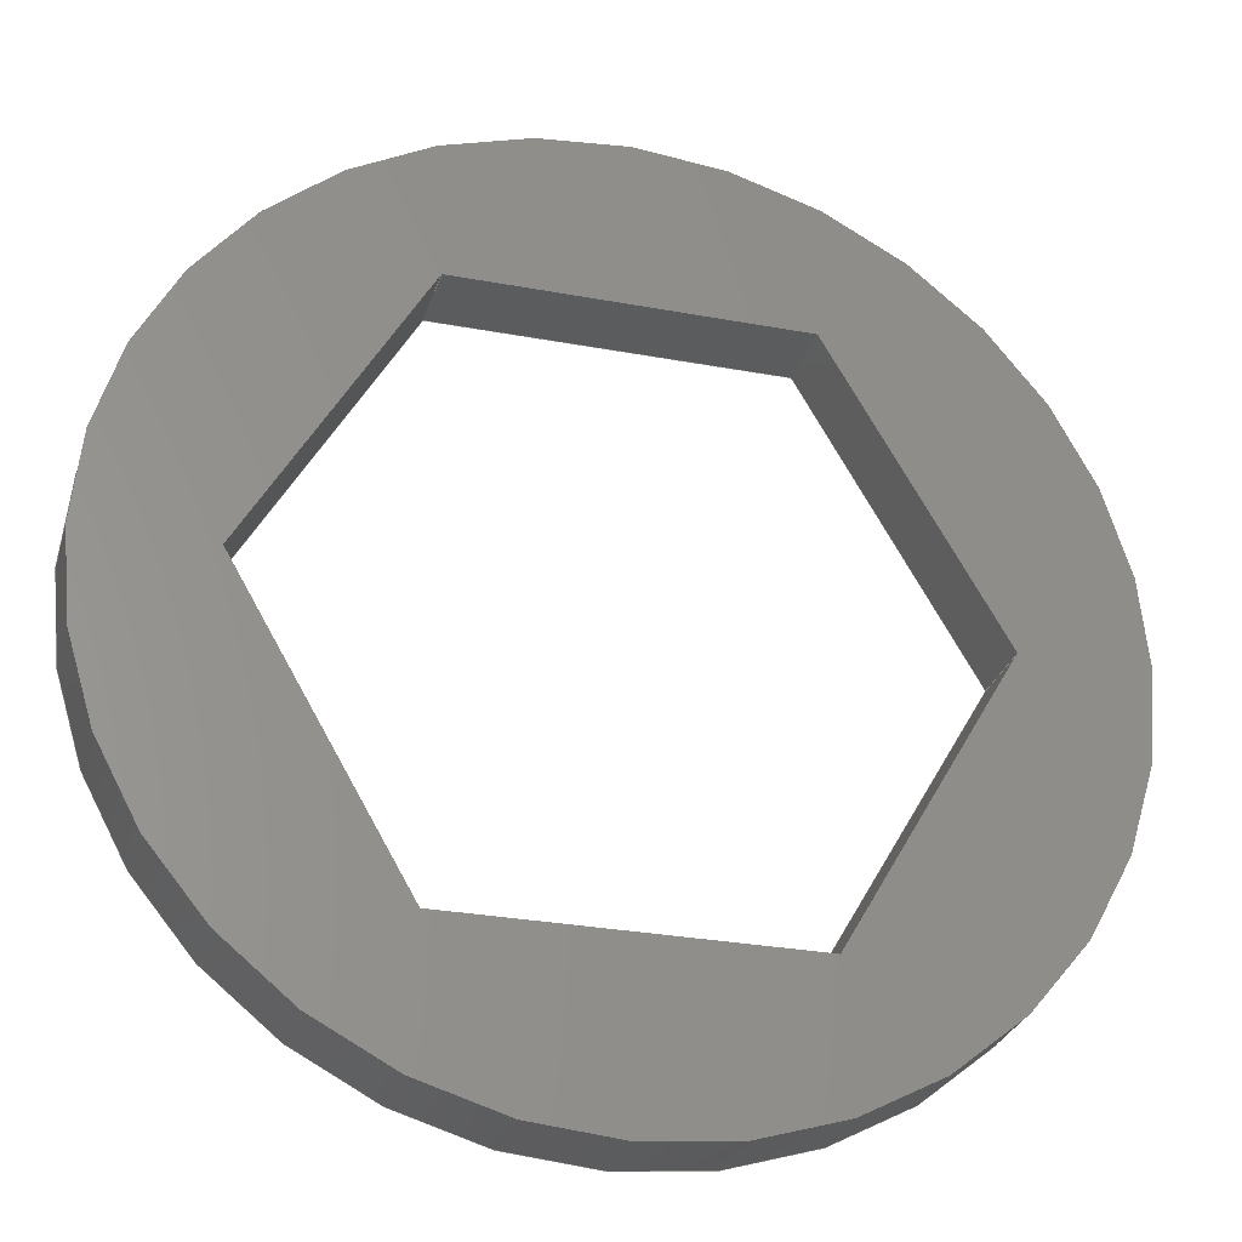
<metadata>
{"format":"step","ext":"step","renderer":"f3d","projection":"perspective","resolution":1024,"background":"white","views":[{"elev":-28.6,"azim":-15.7,"up":"+Y"}]}
</metadata>
<code>
ISO-10303-21;
DATA;
#1 = FACE_OUTER_BOUND ( 'NONE', #201, .T. ) ;
#2 = ORIENTED_EDGE ( 'NONE', *, *, #182, .T. ) ;
#3 = CARTESIAN_POINT ( 'NONE',  ( -0.1443, 0.25, 0 ) ) ;
#4 = SURFACE_STYLE_FILL_AREA ( #153 ) ;
#5 =( NAMED_UNIT ( * ) PLANE_ANGLE_UNIT ( ) SI_UNIT ( $, .RADIAN. ) );
#6 = EDGE_CURVE ( 'NONE', #15, #292, #211, .T. ) ;
#7 = ORIENTED_EDGE ( 'NONE', *, *, #233, .F. ) ;
#8 = EDGE_CURVE ( 'NONE', #273, #254, #103, .T. ) ;
#9 = ORIENTED_EDGE ( 'NONE', *, *, #286, .T. ) ;
#10 = FACE_OUTER_BOUND ( 'NONE', #198, .T. ) ;
#11 = ADVANCED_FACE ( 'NONE', ( #266 ), #272, .T. ) ;
#12 = DIRECTION ( 'NONE',  ( -0.5, -0.866, 0 ) ) ;
#13 = CARTESIAN_POINT ( 'NONE',  ( 0.1443, -0.25, 0.0625 ) ) ;
#14 = CARTESIAN_POINT ( 'NONE',  ( 0.1443, 0.25, 0.0625 ) ) ;
#15 = VERTEX_POINT ( 'NONE', #212 ) ;
#16 = CARTESIAN_POINT ( 'NONE',  ( -0.1443, 0.25, 0.0625 ) ) ;
#17 = CARTESIAN_POINT ( 'NONE',  ( 0.1443, 0.25, 0.0625 ) ) ;
#18 = CARTESIAN_POINT ( 'NONE',  ( -0.1443, 0.25, 0.0625 ) ) ;
#19 = VERTEX_POINT ( 'NONE', #47 ) ;
#20 = AXIS2_PLACEMENT_3D ( 'NONE', #269, #191, #226 ) ;
#21 =( LENGTH_UNIT ( ) NAMED_UNIT ( * ) SI_UNIT ( $, .METRE. ) );
#22 = VERTEX_POINT ( 'NONE', #126 ) ;
#23 = CARTESIAN_POINT ( 'NONE',  ( -0.2887, 6.81e-17, 0.0625 ) ) ;
#24 = ORIENTED_EDGE ( 'NONE', *, *, #8, .F. ) ;
#25 = DIRECTION ( 'NONE',  ( 0, -1, 0 ) ) ;
#26 = VECTOR ( 'NONE', #259, 39.37 ) ;
#27 = DIMENSIONAL_EXPONENTS ( 1, 0, 0, 0, 0, 0, 0 ) ;
#28 = LINE ( 'NONE', #174, #251 ) ;
#29 = EDGE_LOOP ( 'NONE', ( #223, #24, #275, #247 ) ) ;
#30 = ORIENTED_EDGE ( 'NONE', *, *, #199, .T. ) ;
#31 = ORIENTED_EDGE ( 'NONE', *, *, #303, .F. ) ;
#32 = AXIS2_PLACEMENT_3D ( 'NONE', #224, #40, #43 ) ;
#33 = DIRECTION ( 'NONE',  ( -0.5, 0.866, 0 ) ) ;
#34 = ADVANCED_FACE ( 'NONE', ( #227 ), #300, .T. ) ;
#35 = EDGE_LOOP ( 'NONE', ( #195, #105, #30, #172 ) ) ;
#36 = CARTESIAN_POINT ( 'NONE',  ( 0, 0, 0.0625 ) ) ;
#37 = DIRECTION ( 'NONE',  ( -0, -0, -1 ) ) ;
#38 = DIRECTION ( 'NONE',  ( 0, 0, 1 ) ) ;
#39 = ORIENTED_EDGE ( 'NONE', *, *, #54, .T. ) ;
#40 = DIRECTION ( 'NONE',  ( 0, 0, 1 ) ) ;
#41 = PRESENTATION_STYLE_ASSIGNMENT (( #179 ) ) ;
#42 = VECTOR ( 'NONE', #169, 39.37 ) ;
#43 = DIRECTION ( 'NONE',  ( 1, 0, -0 ) ) ;
#44 = CARTESIAN_POINT ( 'NONE',  ( 0.3937, 0, 0.0625 ) ) ;
#45 = EDGE_LOOP ( 'NONE', ( #214 ) ) ;
#46 = VERTEX_POINT ( 'NONE', #114 ) ;
#47 = CARTESIAN_POINT ( 'NONE',  ( 0.3937, 0, 0 ) ) ;
#48 =( NAMED_UNIT ( * ) PLANE_ANGLE_UNIT ( ) SI_UNIT ( $, .RADIAN. ) );
#49 = CARTESIAN_POINT ( 'NONE',  ( -0.2887, 6.81e-17, 0 ) ) ;
#50 = CYLINDRICAL_SURFACE ( 'NONE', #119, 0.3937 ) ;
#51 = MECHANICAL_DESIGN_GEOMETRIC_PRESENTATION_REPRESENTATION (  '', ( #120 ), #243 ) ;
#52 = LINE ( 'NONE', #49, #104 ) ;
#53 = ORIENTED_EDGE ( 'NONE', *, *, #199, .F. ) ;
#54 = EDGE_CURVE ( 'NONE', #254, #292, #133, .T. ) ;
#55 = LINE ( 'NONE', #310, #138 ) ;
#56 = ORIENTED_EDGE ( 'NONE', *, *, #229, .T. ) ;
#57 =( CONVERSION_BASED_UNIT ( 'INCH', #101 ) LENGTH_UNIT ( ) NAMED_UNIT ( #27 ) );
#58 = LINE ( 'NONE', #14, #147 ) ;
#59 = DIRECTION ( 'NONE',  ( -0, -0, -1 ) ) ;
#60 = ADVANCED_FACE ( 'NONE', ( #10 ), #130, .T. ) ;
#61 = CARTESIAN_POINT ( 'NONE',  ( -0.1443, 0.25, 0 ) ) ;
#62 = EDGE_CURVE ( 'NONE', #186, #263, #260, .T. ) ;
#63 =( LENGTH_UNIT ( ) NAMED_UNIT ( * ) SI_UNIT ( $, .METRE. ) );
#64 = FACE_BOUND ( 'NONE', #250, .T. ) ;
#65 = ORIENTED_EDGE ( 'NONE', *, *, #286, .F. ) ;
#66 = ORIENTED_EDGE ( 'NONE', *, *, #253, .T. ) ;
#67 = EDGE_LOOP ( 'NONE', ( #149, #87, #209, #204 ) ) ;
#68 = VERTEX_POINT ( 'NONE', #44 ) ;
#69 = FILL_AREA_STYLE_COLOUR ( '', #73 ) ;
#70 = PLANE ( 'NONE',  #175 ) ;
#71 = DIRECTION ( 'NONE',  ( -0.5, 0.866, 0 ) ) ;
#72 = DIRECTION ( 'NONE',  ( -0, -0, -1 ) ) ;
#73 = COLOUR_RGB ( '',1, 1, 1 ) ;
#74 = LINE ( 'NONE', #257, #86 ) ;
#75 = DIRECTION ( 'NONE',  ( -0.5, -0.866, 0 ) ) ;
#76 = ORIENTED_EDGE ( 'NONE', *, *, #267, .F. ) ;
#77 =( NAMED_UNIT ( * ) PLANE_ANGLE_UNIT ( ) SI_UNIT ( $, .RADIAN. ) );
#78 = VECTOR ( 'NONE', #12, 39.37 ) ;
#79 = PRESENTATION_STYLE_ASSIGNMENT (( #122 ) ) ;
#80 = LINE ( 'NONE', #283, #42 ) ;
#81 = CARTESIAN_POINT ( 'NONE',  ( 0.1443, -0.25, 0 ) ) ;
#82 = CLOSED_SHELL ( 'NONE', ( #196, #262, #295, #242, #34, #60, #249, #11, #264 ) ) ;
#83 = LINE ( 'NONE', #187, #123 ) ;
#84 = ADVANCED_BREP_SHAPE_REPRESENTATION ( 'am-3948-063 500H x 063IN Spacer', ( #181, #222 ), #146 ) ;
#85 = PRODUCT ( 'am-3948-063 500H x 063IN Spacer', 'am-3948-063 500H x 063IN Spacer', '', ( #136 ) ) ;
#86 = VECTOR ( 'NONE', #102, 39.37 ) ;
#87 = ORIENTED_EDGE ( 'NONE', *, *, #240, .F. ) ;
#88 = LINE ( 'NONE', #18, #265 ) ;
#89 =( LENGTH_UNIT ( ) NAMED_UNIT ( * ) SI_UNIT ( $, .METRE. ) );
#90 = DIRECTION ( 'NONE',  ( 0.5, -0.866, 0 ) ) ;
#91 = FACE_OUTER_BOUND ( 'NONE', #190, .T. ) ;
#92 = DIRECTION ( 'NONE',  ( 1, 0, 0 ) ) ;
#93 = ORIENTED_EDGE ( 'NONE', *, *, #154, .T. ) ;
#94 = EDGE_CURVE ( 'NONE', #46, #254, #163, .T. ) ;
#95 = CARTESIAN_POINT ( 'NONE',  ( -0.1443, -0.25, 0 ) ) ;
#96 = EDGE_LOOP ( 'NONE', ( #171 ) ) ;
#97 = PRODUCT_DEFINITION_SHAPE ( 'NONE', 'NONE',  #124 ) ;
#98 = VECTOR ( 'NONE', #248, 39.37 ) ;
#99 = FACE_OUTER_BOUND ( 'NONE', #293, .T. ) ;
#100 = DIMENSIONAL_EXPONENTS ( 1, 0, 0, 0, 0, 0, 0 ) ;
#101 = LENGTH_MEASURE_WITH_UNIT ( LENGTH_MEASURE( 0.0254 ), #89 );
#102 = DIRECTION ( 'NONE',  ( -0, -0, -1 ) ) ;
#103 = LINE ( 'NONE', #277, #221 ) ;
#104 = VECTOR ( 'NONE', #90, 39.37 ) ;
#105 = ORIENTED_EDGE ( 'NONE', *, *, #182, .F. ) ;
#106 = CARTESIAN_POINT ( 'NONE',  ( -0.2887, 6.81e-17, 0.0625 ) ) ;
#107 = CARTESIAN_POINT ( 'NONE',  ( -0.1443, -0.25, 0.0625 ) ) ;
#108 = DIRECTION ( 'NONE',  ( 0.5, 0.866, 0 ) ) ;
#109 = VERTEX_POINT ( 'NONE', #306 ) ;
#110 = CARTESIAN_POINT ( 'NONE',  ( -0.2887, 6.81e-17, 0.0625 ) ) ;
#111 = ORIENTED_EDGE ( 'NONE', *, *, #62, .T. ) ;
#112 = DIRECTION ( 'NONE',  ( 1, 0, 0 ) ) ;
#113 = EDGE_CURVE ( 'NONE', #268, #46, #80, .T. ) ;
#114 = CARTESIAN_POINT ( 'NONE',  ( 0.1443, 0.25, 0 ) ) ;
#115 = UNCERTAINTY_MEASURE_WITH_UNIT (LENGTH_MEASURE( 1e-05 ), #236, 'distance_accuracy_value', 'NONE');
#116 = PRODUCT_DEFINITION_CONTEXT ( 'detailed design', #291, 'design' ) ;
#117 = CIRCLE ( 'NONE', #166, 0.3937 ) ;
#118 = CIRCLE ( 'NONE', #139, 0.3937 ) ;
#119 = AXIS2_PLACEMENT_3D ( 'NONE', #178, #59, #193 ) ;
#120 = STYLED_ITEM ( 'NONE', ( #41 ), #84 ) ;
#121 = VECTOR ( 'NONE', #71, 39.37 ) ;
#122 = SURFACE_STYLE_USAGE ( .BOTH. , #142 ) ;
#123 = VECTOR ( 'NONE', #72, 39.37 ) ;
#124 = PRODUCT_DEFINITION ( 'UNKNOWN', '', #131, #116 ) ;
#125 = LINE ( 'NONE', #13, #167 ) ;
#126 = CARTESIAN_POINT ( 'NONE',  ( 0.1443, 0.25, 0.0625 ) ) ;
#127 = VERTEX_POINT ( 'NONE', #107 ) ;
#128 = EDGE_CURVE ( 'NONE', #68, #68, #117, .T. ) ;
#129 = VECTOR ( 'NONE', #37, 39.37 ) ;
#130 = PLANE ( 'NONE',  #305 ) ;
#131 = PRODUCT_DEFINITION_FORMATION_WITH_SPECIFIED_SOURCE ( 'ANY', '', #85, .NOT_KNOWN. ) ;
#132 = CARTESIAN_POINT ( 'NONE',  ( 0, 0, 0.0625 ) ) ;
#133 = LINE ( 'NONE', #61, #78 ) ;
#134 = FILL_AREA_STYLE_COLOUR ( '', #144 ) ;
#135 = DIRECTION ( 'NONE',  ( -1, 0, 0 ) ) ;
#136 = PRODUCT_CONTEXT ( 'NONE', #258, 'mechanical' ) ;
#137 = EDGE_LOOP ( 'NONE', ( #56, #287, #162, #39, #66, #111 ) ) ;
#138 = VECTOR ( 'NONE', #135, 39.37 ) ;
#139 = AXIS2_PLACEMENT_3D ( 'NONE', #188, #38, #210 ) ;
#140 = FACE_BOUND ( 'NONE', #137, .T. ) ;
#141 = LINE ( 'NONE', #252, #220 ) ;
#142 = SURFACE_SIDE_STYLE ('',( #244 ) ) ;
#143 = FACE_OUTER_BOUND ( 'NONE', #45, .T. ) ;
#144 = COLOUR_RGB ( '',1, 1, 1 ) ;
#145 = ORIENTED_EDGE ( 'NONE', *, *, #235, .F. ) ;
#146 =( GEOMETRIC_REPRESENTATION_CONTEXT ( 3 ) GLOBAL_UNCERTAINTY_ASSIGNED_CONTEXT ( ( #115 ) ) GLOBAL_UNIT_ASSIGNED_CONTEXT ( ( #236, #77, #237 ) ) REPRESENTATION_CONTEXT ( 'NONE', 'WORKASPACE' ) );
#147 = VECTOR ( 'NONE', #246, 39.37 ) ;
#148 = LINE ( 'NONE', #234, #129 ) ;
#149 = ORIENTED_EDGE ( 'NONE', *, *, #62, .F. ) ;
#150 = LINE ( 'NONE', #207, #121 ) ;
#151 = VECTOR ( 'NONE', #159, 39.37 ) ;
#152 = DIRECTION ( 'NONE',  ( -0.866, 0.5, 0 ) ) ;
#153 = FILL_AREA_STYLE ('',( #134 ) ) ;
#154 = EDGE_CURVE ( 'NONE', #109, #164, #125, .T. ) ;
#155 = SHAPE_DEFINITION_REPRESENTATION ( #97, #84 ) ;
#156 = CARTESIAN_POINT ( 'NONE',  ( -0.2887, 6.81e-17, 0 ) ) ;
#157 = APPLICATION_PROTOCOL_DEFINITION ( 'draft international standard', 'automotive_design', 1998, #291 ) ;
#158 = MECHANICAL_DESIGN_GEOMETRIC_PRESENTATION_REPRESENTATION (  '', ( #290 ), #160 ) ;
#159 = DIRECTION ( 'NONE',  ( -1, 0, 0 ) ) ;
#160 =( GEOMETRIC_REPRESENTATION_CONTEXT ( 3 ) GLOBAL_UNCERTAINTY_ASSIGNED_CONTEXT ( ( #232 ) ) GLOBAL_UNIT_ASSIGNED_CONTEXT ( ( #57, #5, #180 ) ) REPRESENTATION_CONTEXT ( 'NONE', 'WORKASPACE' ) );
#161 = PRESENTATION_LAYER_ASSIGNMENT (  '', '', ( #290 ) ) ;
#162 = ORIENTED_EDGE ( 'NONE', *, *, #94, .T. ) ;
#163 = LINE ( 'NONE', #301, #151 ) ;
#164 = VERTEX_POINT ( 'NONE', #278 ) ;
#165 = PLANE ( 'NONE',  #294 ) ;
#166 = AXIS2_PLACEMENT_3D ( 'NONE', #36, #168, #92 ) ;
#167 = VECTOR ( 'NONE', #108, 39.37 ) ;
#168 = DIRECTION ( 'NONE',  ( 0, 0, 1 ) ) ;
#169 = DIRECTION ( 'NONE',  ( -0.5, 0.866, 0 ) ) ;
#170 = DIRECTION ( 'NONE',  ( 1, 0, -0 ) ) ;
#171 = ORIENTED_EDGE ( 'NONE', *, *, #128, .F. ) ;
#172 = ORIENTED_EDGE ( 'NONE', *, *, #228, .T. ) ;
#173 = DIRECTION ( 'NONE',  ( 0.5, -0.866, 0 ) ) ;
#174 = CARTESIAN_POINT ( 'NONE',  ( -0.1443, -0.25, 0.0625 ) ) ;
#175 = AXIS2_PLACEMENT_3D ( 'NONE', #132, #302, #170 ) ;
#176 = PLANE ( 'NONE',  #20 ) ;
#177 = CARTESIAN_POINT ( 'NONE',  ( 0, 0, 0 ) ) ;
#178 = CARTESIAN_POINT ( 'NONE',  ( 0, 0, 0.0625 ) ) ;
#179 = SURFACE_STYLE_USAGE ( .BOTH. , #309 ) ;
#180 =( NAMED_UNIT ( * ) SI_UNIT ( $, .STERADIAN. ) SOLID_ANGLE_UNIT ( ) );
#181 = MANIFOLD_SOLID_BREP ( 'Boss-Extrude1', #82 ) ;
#182 = EDGE_CURVE ( 'NONE', #164, #268, #74, .T. ) ;
#183 = ORIENTED_EDGE ( 'NONE', *, *, #8, .T. ) ;
#184 = FILL_AREA_STYLE ('',( #69 ) ) ;
#185 = LINE ( 'NONE', #110, #26 ) ;
#186 = VERTEX_POINT ( 'NONE', #231 ) ;
#187 = CARTESIAN_POINT ( 'NONE',  ( 0.1443, -0.25, 0.0625 ) ) ;
#188 = CARTESIAN_POINT ( 'NONE',  ( 0, 0, 0 ) ) ;
#189 = DIRECTION ( 'NONE',  ( 0.866, 0.5, -0 ) ) ;
#190 = EDGE_LOOP ( 'NONE', ( #279, #145, #93, #2 ) ) ;
#191 = DIRECTION ( 'NONE',  ( -1.183e-16, 1, 0 ) ) ;
#192 = DIRECTION ( 'NONE',  ( -0, -0, -1 ) ) ;
#193 = DIRECTION ( 'NONE',  ( -1, 0, 0 ) ) ;
#194 =( CONVERSION_BASED_UNIT ( 'INCH', #218 ) LENGTH_UNIT ( ) NAMED_UNIT ( #288 ) );
#195 = ORIENTED_EDGE ( 'NONE', *, *, #113, .F. ) ;
#196 = ADVANCED_FACE ( 'NONE', ( #99, #64 ), #70, .T. ) ;
#197 = PRESENTATION_LAYER_ASSIGNMENT (  '', '', ( #120 ) ) ;
#198 = EDGE_LOOP ( 'NONE', ( #205, #274, #9, #183 ) ) ;
#199 = EDGE_CURVE ( 'NONE', #164, #22, #150, .T. ) ;
#200 = FACE_OUTER_BOUND ( 'NONE', #67, .T. ) ;
#201 = EDGE_LOOP ( 'NONE', ( #7 ) ) ;
#202 = AXIS2_PLACEMENT_3D ( 'NONE', #304, #152, #75 ) ;
#203 = PLANE ( 'NONE',  #32 ) ;
#204 = ORIENTED_EDGE ( 'NONE', *, *, #235, .T. ) ;
#205 = ORIENTED_EDGE ( 'NONE', *, *, #94, .F. ) ;
#206 = VECTOR ( 'NONE', #311, 39.37 ) ;
#207 = CARTESIAN_POINT ( 'NONE',  ( 0.2887, -3.393e-17, 0.0625 ) ) ;
#208 = LENGTH_MEASURE_WITH_UNIT ( LENGTH_MEASURE( 0.0254 ), #63 );
#209 = ORIENTED_EDGE ( 'NONE', *, *, #267, .T. ) ;
#210 = DIRECTION ( 'NONE',  ( 1, 0, 0 ) ) ;
#211 = LINE ( 'NONE', #106, #206 ) ;
#212 = CARTESIAN_POINT ( 'NONE',  ( -0.2887, 6.81e-17, 0.0625 ) ) ;
#213 = DIRECTION ( 'NONE',  ( -0.5, -0.866, 0 ) ) ;
#214 = ORIENTED_EDGE ( 'NONE', *, *, #233, .T. ) ;
#215 =( NAMED_UNIT ( * ) SI_UNIT ( $, .STERADIAN. ) SOLID_ANGLE_UNIT ( ) );
#216 = CARTESIAN_POINT ( 'NONE',  ( -0.1443, 0.25, 0.0625 ) ) ;
#217 = CARTESIAN_POINT ( 'NONE',  ( 0.2887, -3.393e-17, 0.0625 ) ) ;
#218 = LENGTH_MEASURE_WITH_UNIT ( LENGTH_MEASURE( 0.0254 ), #21 );
#219 = PRODUCT_RELATED_PRODUCT_CATEGORY ( 'part', '', ( #85 ) ) ;
#220 = VECTOR ( 'NONE', #281, 39.37 ) ;
#221 = VECTOR ( 'NONE', #192, 39.37 ) ;
#222 = AXIS2_PLACEMENT_3D ( 'NONE', #177, #238, #112 ) ;
#223 = ORIENTED_EDGE ( 'NONE', *, *, #54, .F. ) ;
#224 = CARTESIAN_POINT ( 'NONE',  ( 0, 0, 0 ) ) ;
#225 = AXIS2_PLACEMENT_3D ( 'NONE', #217, #296, #173 ) ;
#226 = DIRECTION ( 'NONE',  ( -1, -1.183e-16, 0 ) ) ;
#227 = FACE_OUTER_BOUND ( 'NONE', #35, .T. ) ;
#228 = EDGE_CURVE ( 'NONE', #22, #46, #58, .T. ) ;
#229 = EDGE_CURVE ( 'NONE', #263, #268, #141, .T. ) ;
#230 = FACE_OUTER_BOUND ( 'NONE', #29, .T. ) ;
#231 = CARTESIAN_POINT ( 'NONE',  ( -0.1443, -0.25, 0 ) ) ;
#232 = UNCERTAINTY_MEASURE_WITH_UNIT (LENGTH_MEASURE( 1e-05 ), #57, 'distance_accuracy_value', 'NONE');
#233 = EDGE_CURVE ( 'NONE', #19, #19, #118, .T. ) ;
#234 = CARTESIAN_POINT ( 'NONE',  ( -0.1443, -0.25, 0.0625 ) ) ;
#235 = EDGE_CURVE ( 'NONE', #109, #263, #83, .T. ) ;
#236 =( CONVERSION_BASED_UNIT ( 'INCH', #208 ) LENGTH_UNIT ( ) NAMED_UNIT ( #100 ) );
#237 =( NAMED_UNIT ( * ) SI_UNIT ( $, .STERADIAN. ) SOLID_ANGLE_UNIT ( ) );
#238 = DIRECTION ( 'NONE',  ( 0, 0, 1 ) ) ;
#239 = AXIS2_PLACEMENT_3D ( 'NONE', #23, #189, #33 ) ;
#240 = EDGE_CURVE ( 'NONE', #127, #186, #148, .T. ) ;
#241 = DIRECTION ( 'NONE',  ( 0, -0, -1 ) ) ;
#242 = ADVANCED_FACE ( 'NONE', ( #91 ), #255, .T. ) ;
#243 =( GEOMETRIC_REPRESENTATION_CONTEXT ( 3 ) GLOBAL_UNCERTAINTY_ASSIGNED_CONTEXT ( ( #299 ) ) GLOBAL_UNIT_ASSIGNED_CONTEXT ( ( #194, #48, #215 ) ) REPRESENTATION_CONTEXT ( 'NONE', 'WORKASPACE' ) );
#244 = SURFACE_STYLE_FILL_AREA ( #184 ) ;
#245 = DIRECTION ( 'NONE',  ( 0.5, 0.866, 0 ) ) ;
#246 = DIRECTION ( 'NONE',  ( -0, -0, -1 ) ) ;
#247 = ORIENTED_EDGE ( 'NONE', *, *, #6, .T. ) ;
#248 = DIRECTION ( 'NONE',  ( 1, 1.183e-16, 0 ) ) ;
#249 = ADVANCED_FACE ( 'NONE', ( #230 ), #165, .T. ) ;
#250 = EDGE_LOOP ( 'NONE', ( #53, #280, #76, #289, #31, #65 ) ) ;
#251 = VECTOR ( 'NONE', #297, 39.37 ) ;
#252 = CARTESIAN_POINT ( 'NONE',  ( 0.1443, -0.25, 0 ) ) ;
#253 = EDGE_CURVE ( 'NONE', #292, #186, #52, .T. ) ;
#254 = VERTEX_POINT ( 'NONE', #3 ) ;
#255 = PLANE ( 'NONE',  #202 ) ;
#256 = CARTESIAN_POINT ( 'NONE',  ( 0.2887, -3.393e-17, 0 ) ) ;
#257 = CARTESIAN_POINT ( 'NONE',  ( 0.2887, -3.393e-17, 0.0625 ) ) ;
#258 = APPLICATION_CONTEXT ( 'automotive_design' ) ;
#259 = DIRECTION ( 'NONE',  ( 0.5, -0.866, 0 ) ) ;
#260 = LINE ( 'NONE', #95, #98 ) ;
#261 = APPLICATION_PROTOCOL_DEFINITION ( 'draft international standard', 'automotive_design', 1998, #258 ) ;
#262 = ADVANCED_FACE ( 'NONE', ( #1, #140 ), #203, .F. ) ;
#263 = VERTEX_POINT ( 'NONE', #81 ) ;
#264 = ADVANCED_FACE ( 'NONE', ( #200 ), #176, .T. ) ;
#265 = VECTOR ( 'NONE', #213, 39.37 ) ;
#266 = FACE_OUTER_BOUND ( 'NONE', #308, .T. ) ;
#267 = EDGE_CURVE ( 'NONE', #127, #109, #28, .T. ) ;
#268 = VERTEX_POINT ( 'NONE', #256 ) ;
#269 = CARTESIAN_POINT ( 'NONE',  ( -0.1443, -0.25, 0.0625 ) ) ;
#270 = ORIENTED_EDGE ( 'NONE', *, *, #6, .F. ) ;
#271 = ORIENTED_EDGE ( 'NONE', *, *, #128, .T. ) ;
#272 = PLANE ( 'NONE',  #239 ) ;
#273 = VERTEX_POINT ( 'NONE', #16 ) ;
#274 = ORIENTED_EDGE ( 'NONE', *, *, #228, .F. ) ;
#275 = ORIENTED_EDGE ( 'NONE', *, *, #303, .T. ) ;
#276 = ORIENTED_EDGE ( 'NONE', *, *, #253, .F. ) ;
#277 = CARTESIAN_POINT ( 'NONE',  ( -0.1443, 0.25, 0.0625 ) ) ;
#278 = CARTESIAN_POINT ( 'NONE',  ( 0.2887, -3.393e-17, 0.0625 ) ) ;
#279 = ORIENTED_EDGE ( 'NONE', *, *, #229, .F. ) ;
#280 = ORIENTED_EDGE ( 'NONE', *, *, #154, .F. ) ;
#281 = DIRECTION ( 'NONE',  ( 0.5, 0.866, 0 ) ) ;
#282 = ORIENTED_EDGE ( 'NONE', *, *, #240, .T. ) ;
#283 = CARTESIAN_POINT ( 'NONE',  ( 0.2887, -3.393e-17, 0 ) ) ;
#284 = DIRECTION ( 'NONE',  ( 0.866, -0.5, 0 ) ) ;
#285 = ORIENTED_EDGE ( 'NONE', *, *, #298, .T. ) ;
#286 = EDGE_CURVE ( 'NONE', #22, #273, #55, .T. ) ;
#287 = ORIENTED_EDGE ( 'NONE', *, *, #113, .T. ) ;
#288 = DIMENSIONAL_EXPONENTS ( 1, 0, 0, 0, 0, 0, 0 ) ;
#289 = ORIENTED_EDGE ( 'NONE', *, *, #298, .F. ) ;
#290 = STYLED_ITEM ( 'NONE', ( #79 ), #181 ) ;
#291 = APPLICATION_CONTEXT ( 'automotive_design' ) ;
#292 = VERTEX_POINT ( 'NONE', #156 ) ;
#293 = EDGE_LOOP ( 'NONE', ( #271 ) ) ;
#294 = AXIS2_PLACEMENT_3D ( 'NONE', #216, #284, #245 ) ;
#295 = ADVANCED_FACE ( 'NONE', ( #307, #143 ), #50, .T. ) ;
#296 = DIRECTION ( 'NONE',  ( -0.866, -0.5, 0 ) ) ;
#297 = DIRECTION ( 'NONE',  ( 1, 1.183e-16, 0 ) ) ;
#298 = EDGE_CURVE ( 'NONE', #15, #127, #185, .T. ) ;
#299 = UNCERTAINTY_MEASURE_WITH_UNIT (LENGTH_MEASURE( 1e-05 ), #194, 'distance_accuracy_value', 'NONE');
#300 = PLANE ( 'NONE',  #225 ) ;
#301 = CARTESIAN_POINT ( 'NONE',  ( 0.1443, 0.25, 0 ) ) ;
#302 = DIRECTION ( 'NONE',  ( 0, 0, 1 ) ) ;
#303 = EDGE_CURVE ( 'NONE', #273, #15, #88, .T. ) ;
#304 = CARTESIAN_POINT ( 'NONE',  ( 0.1443, -0.25, 0.0625 ) ) ;
#305 = AXIS2_PLACEMENT_3D ( 'NONE', #17, #25, #241 ) ;
#306 = CARTESIAN_POINT ( 'NONE',  ( 0.1443, -0.25, 0.0625 ) ) ;
#307 = FACE_OUTER_BOUND ( 'NONE', #96, .T. ) ;
#308 = EDGE_LOOP ( 'NONE', ( #276, #270, #285, #282 ) ) ;
#309 = SURFACE_SIDE_STYLE ('',( #4 ) ) ;
#310 = CARTESIAN_POINT ( 'NONE',  ( 0.1443, 0.25, 0.0625 ) ) ;
#311 = DIRECTION ( 'NONE',  ( -0, -0, -1 ) ) ;
ENDSEC;
END-ISO-10303-21;

</code>
